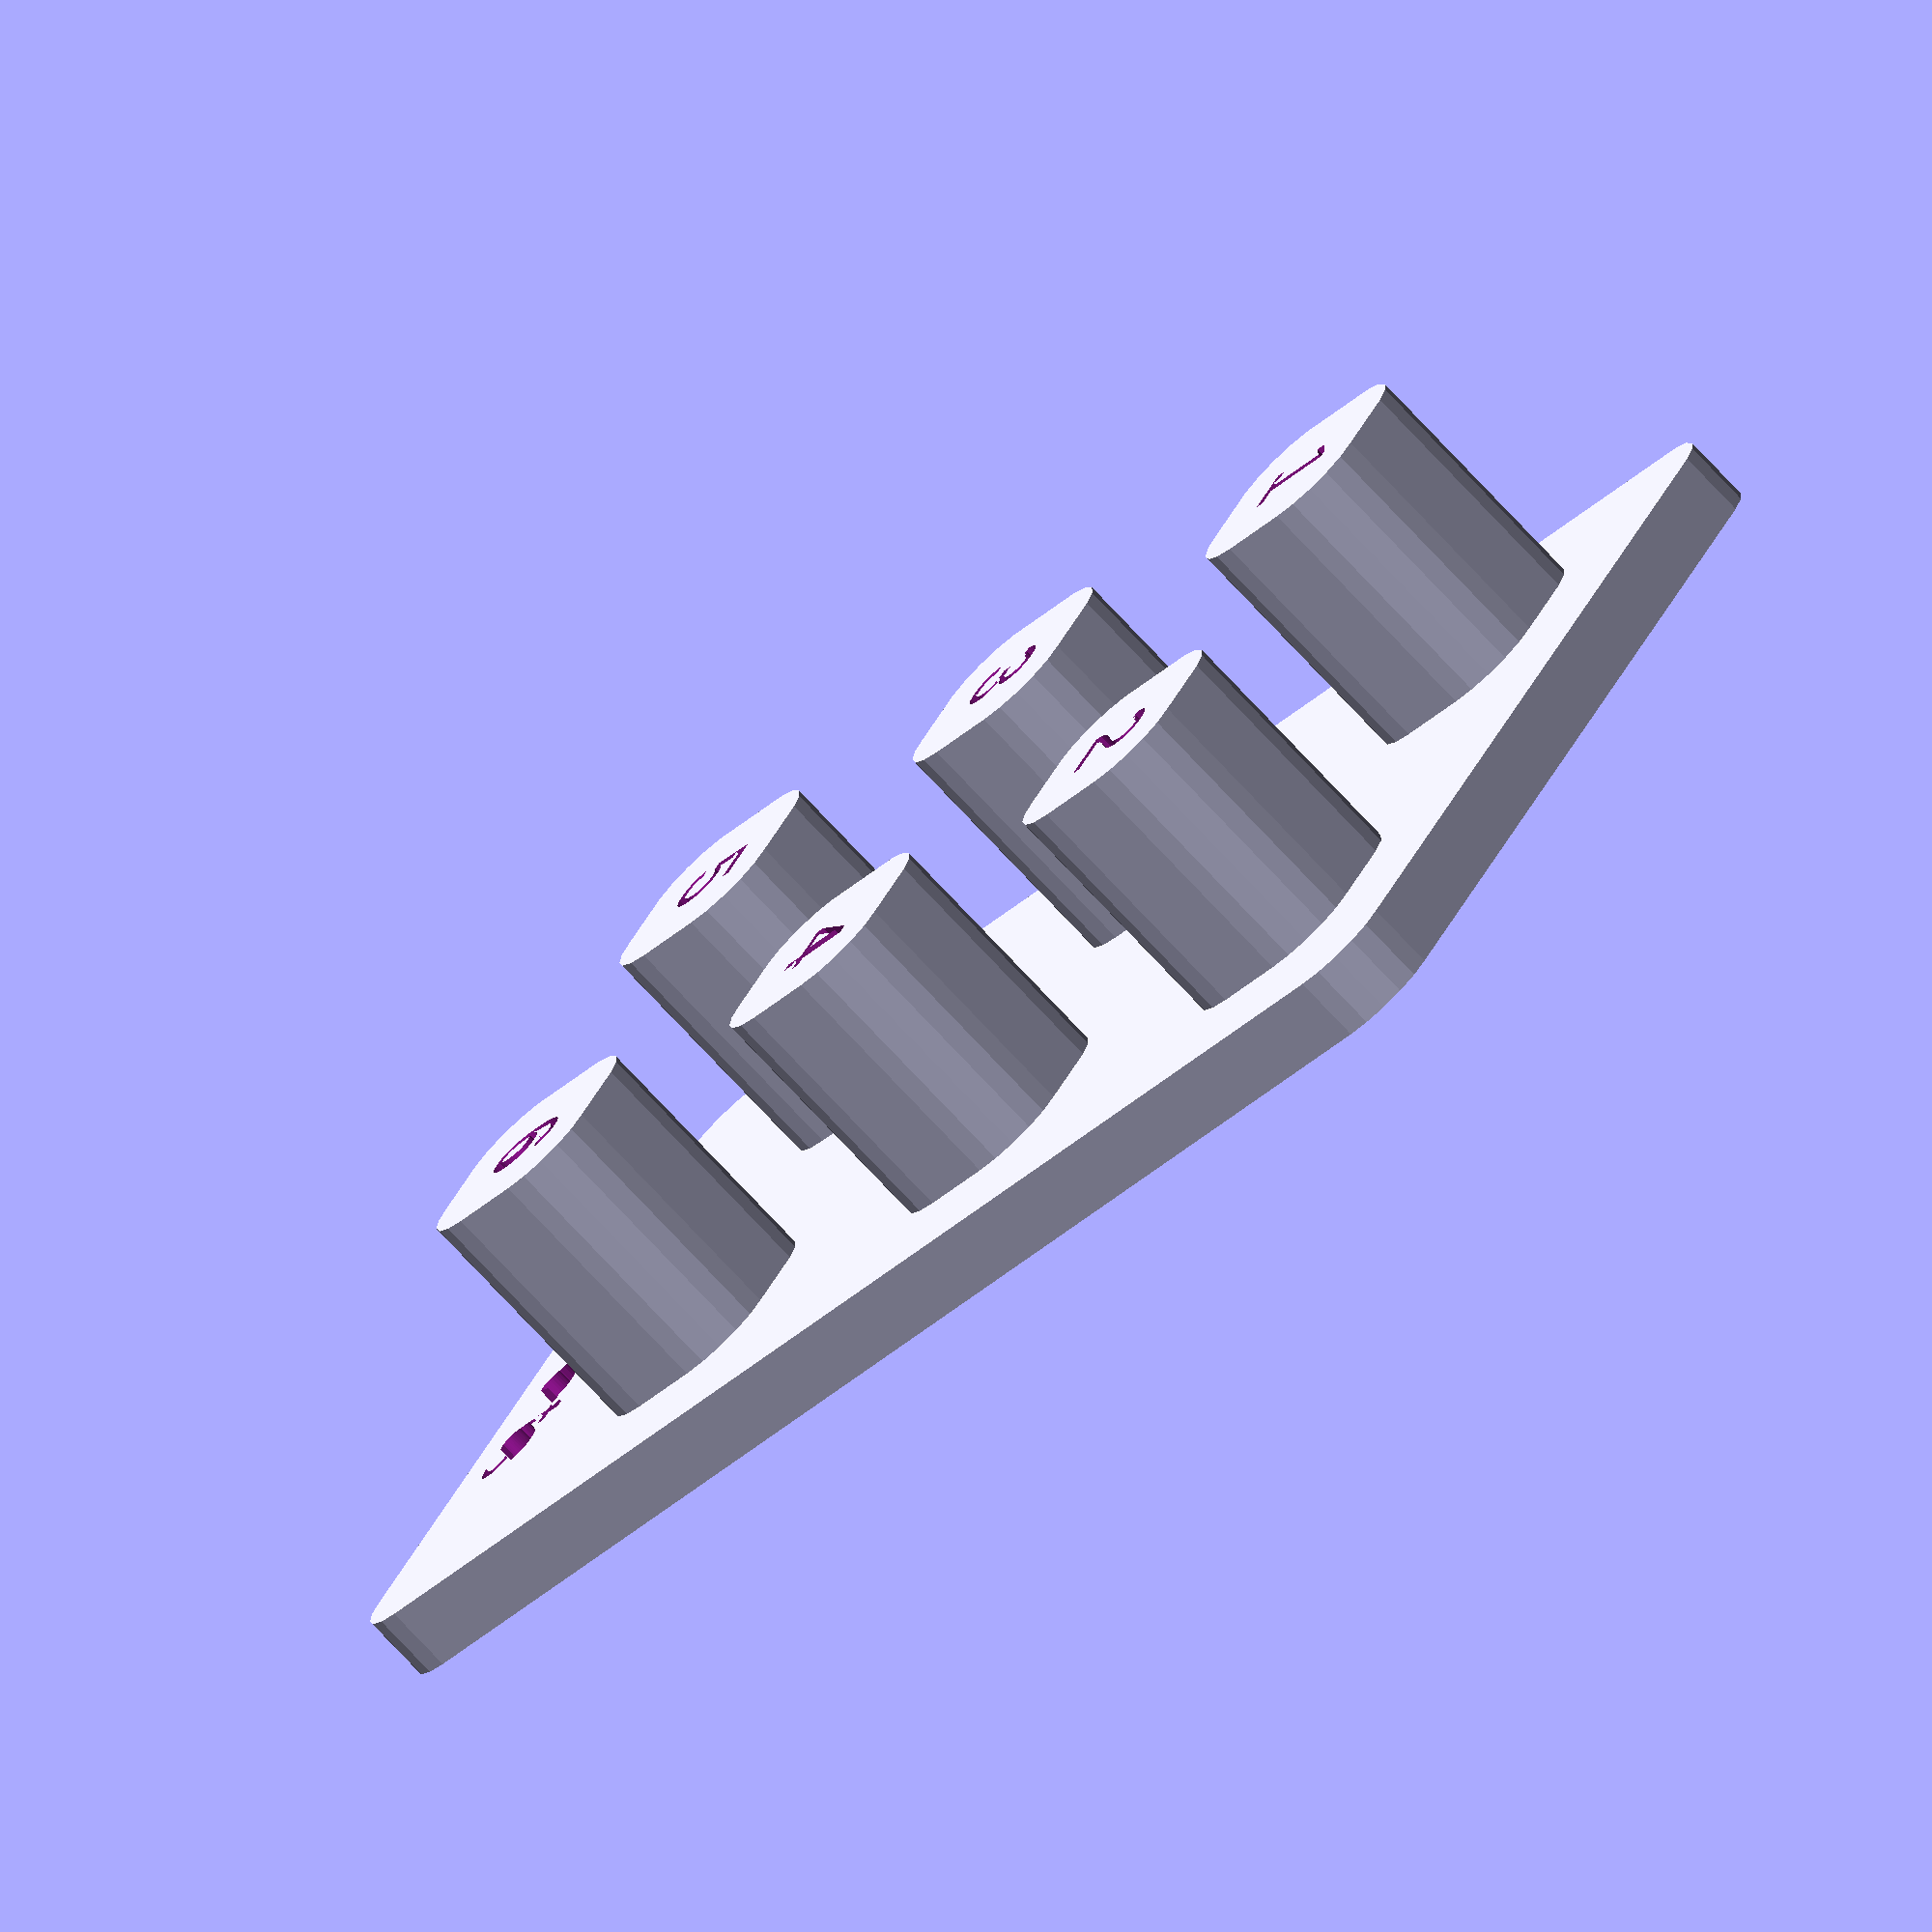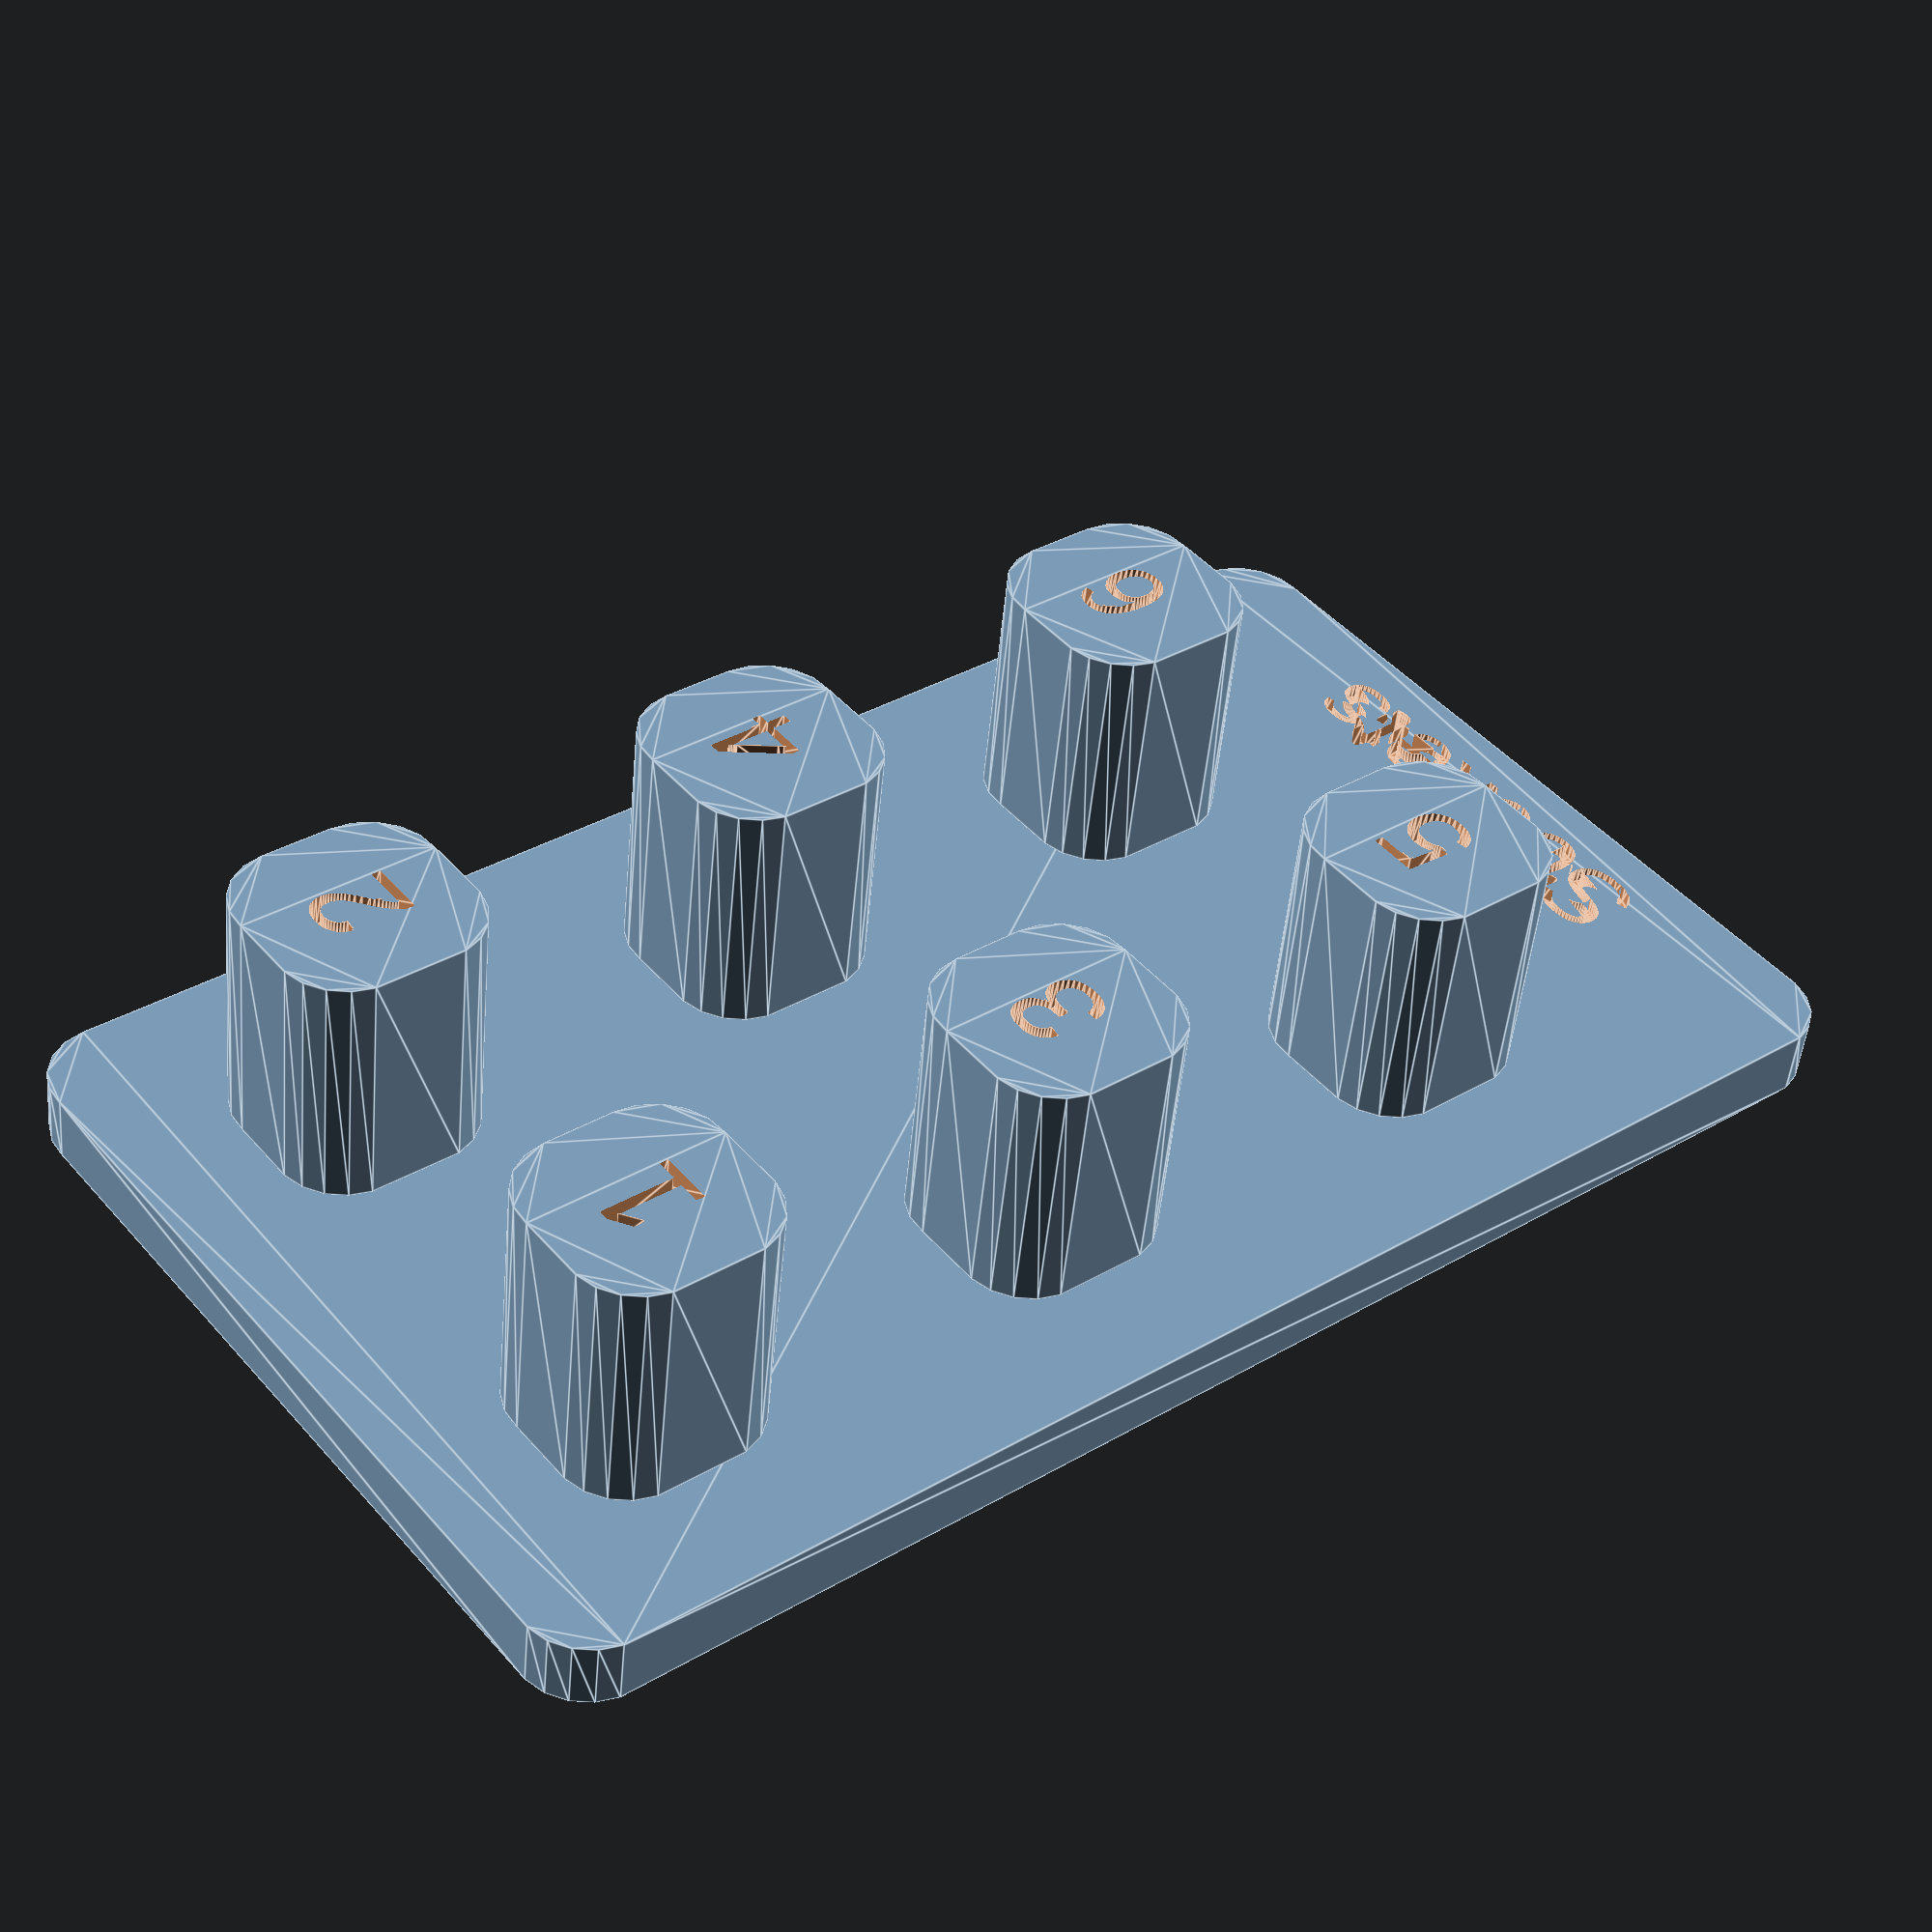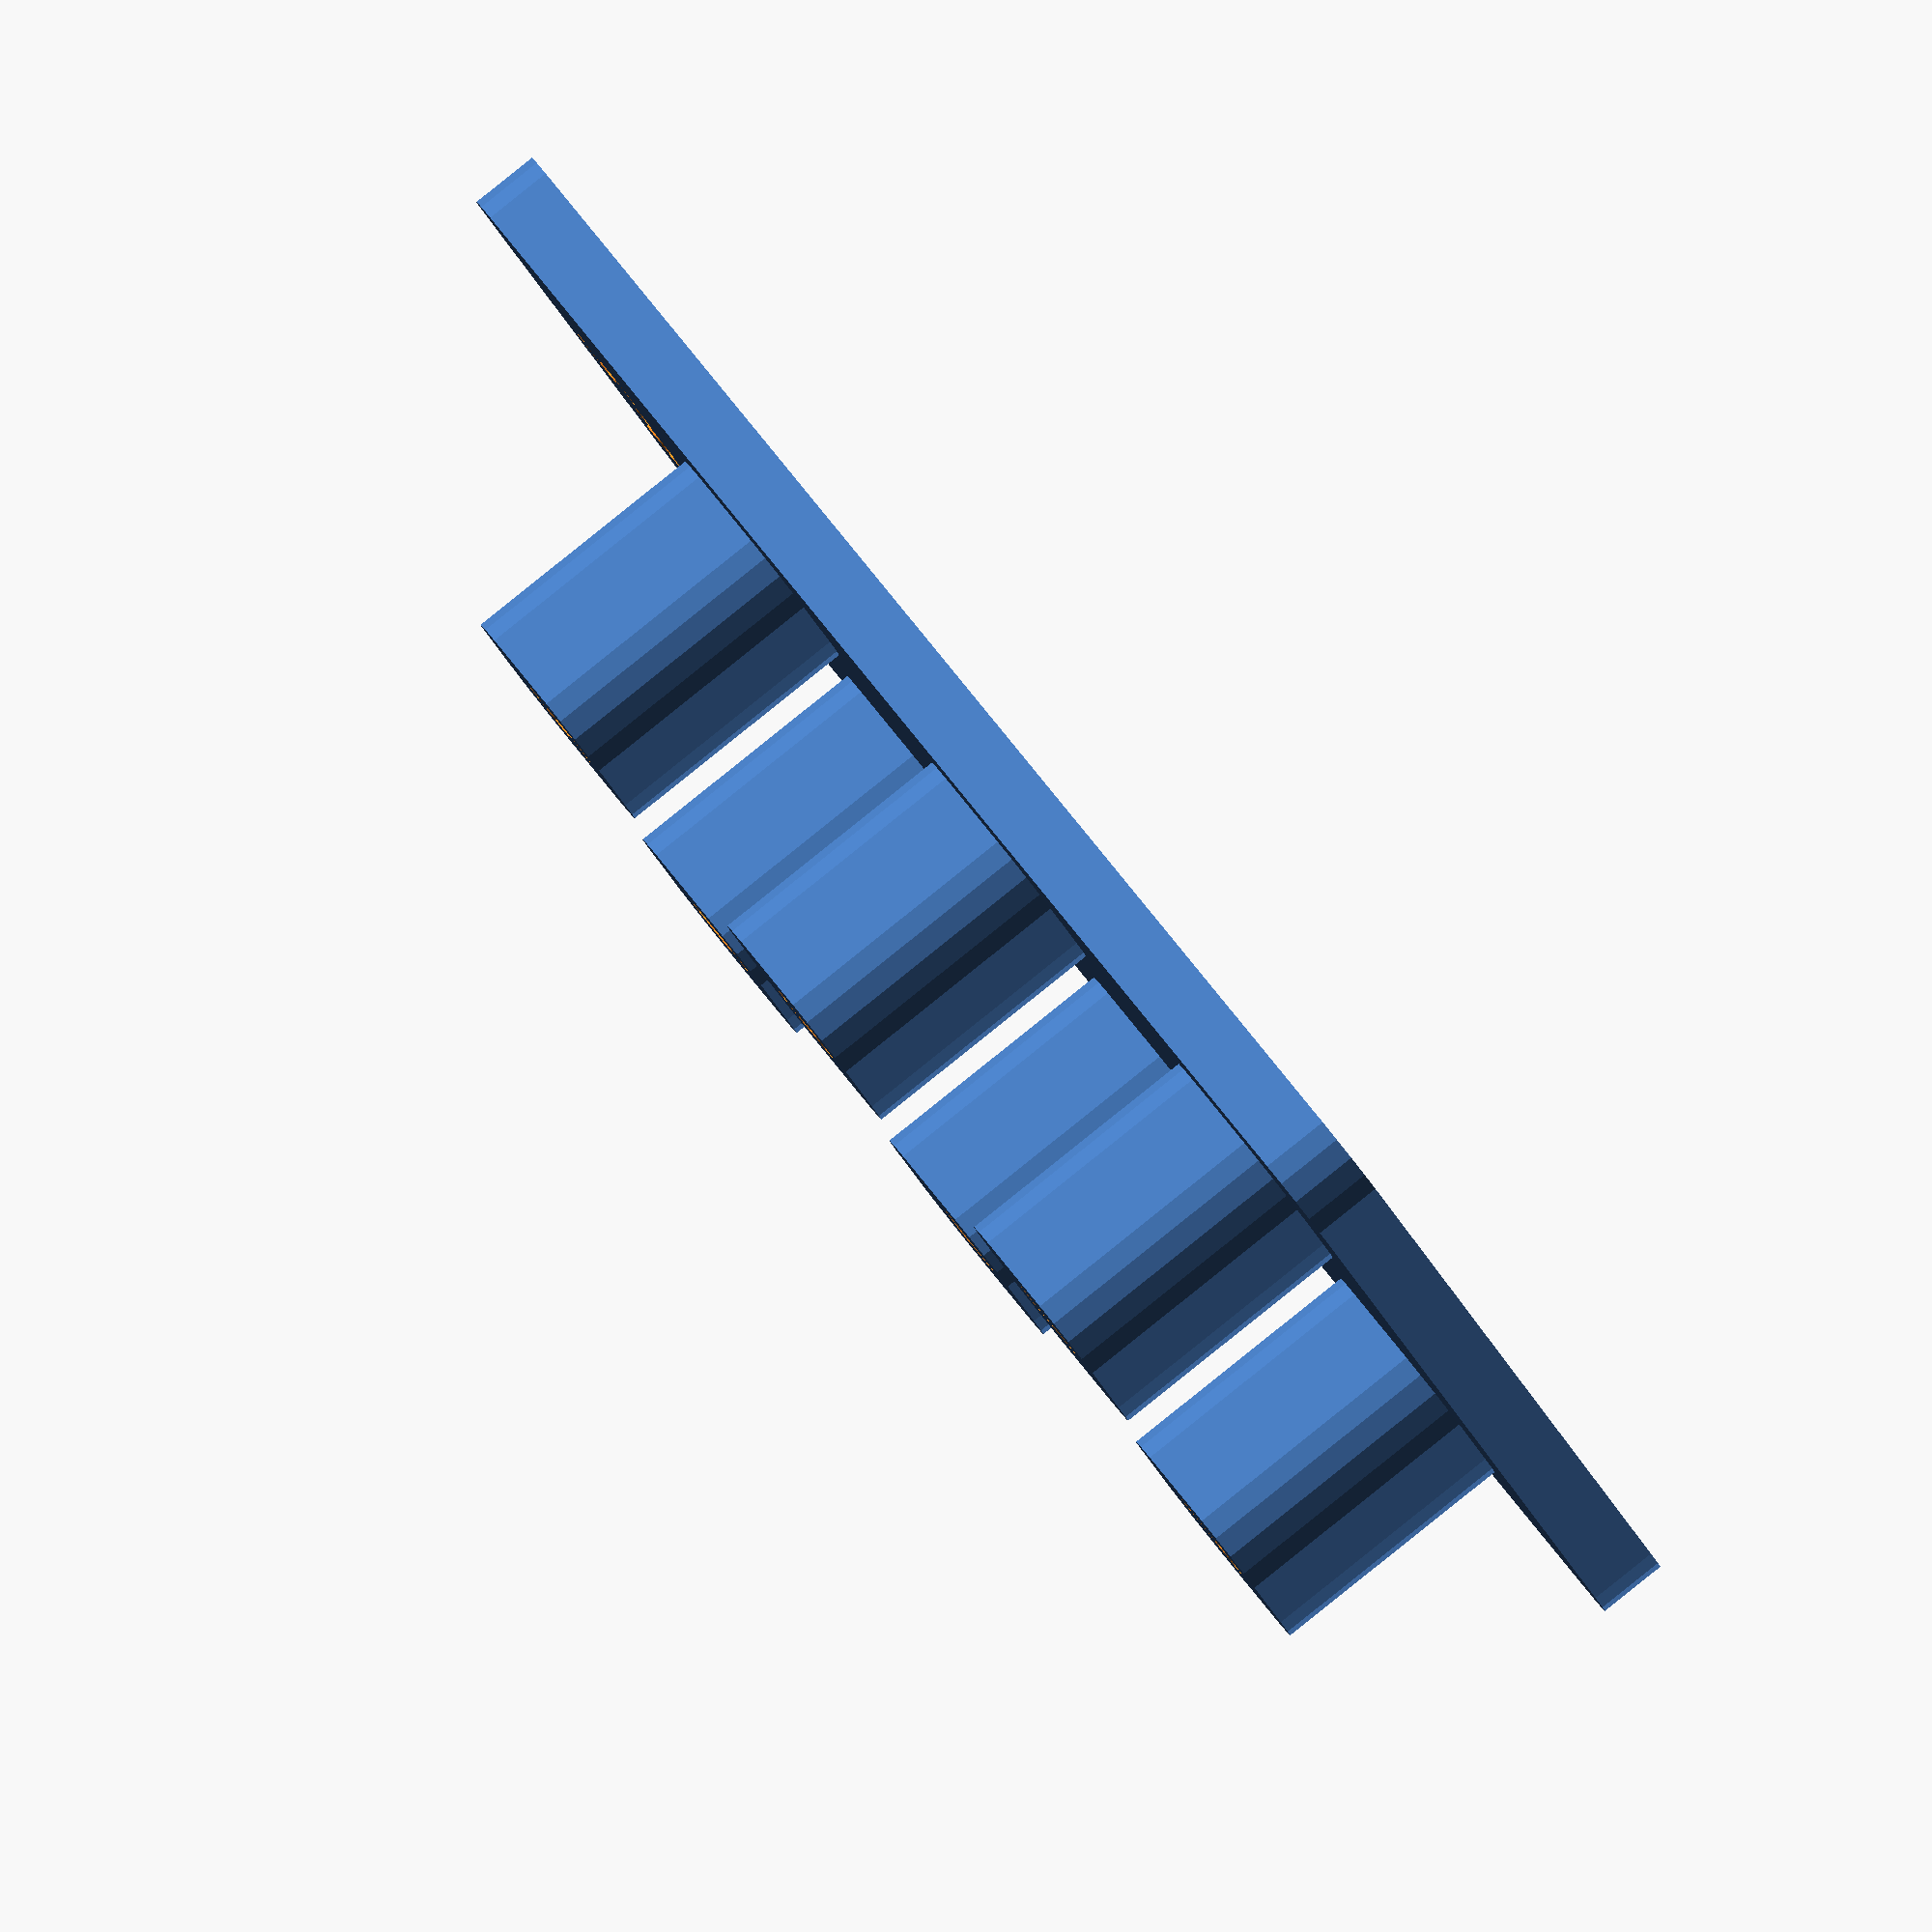
<openscad>
/* [Hidden] */
$fa = 2;
$fs = 1;

/* [Parameters] */
//Drive size
drive_size = 3; // [2:1/4,3:3/8,4:1/2]

//The center to center spacing of recepticles
spacing = 20;
//how many rows of sockets?
rows = 2;
//how many columns of sockets?
cols = 3;
//adjust this up if the sockets fit too tight
clearance = 0.3;
//list the socket labels.  Note: right now the customizer only accepts numbers.  sorry :(
txt = ["1","2","3","4","5","6"];
 
//Add a tab with text label below sockets (empty for no tab).
label_text = "Sockets";

//END PARAMETERS//
/* [Hidden] */

nib_size = drive_size/8*25.4-clearance;
nib_height = 1.2*nib_size;

basethickness = 3;
letter_depth = 1.4;

label_size = 2*4*drive_size/3;

difference() {
  if (label_text != ""){ 
    translate([0,-label_size,0])
    rRect([spacing*(rows),spacing*(cols)+label_size,basethickness],3);
  } else {
    rRect([spacing*(rows),spacing*(cols),basethickness],3);
  }
  translate([spacing*(rows)/2,-4*drive_size/3,basethickness-letter_depth/2])
  linear_extrude(letter_depth+0.1)
  text(label_text,size=4*drive_size/3,font= "Arial:style=Black",valign="center",
            halign="center");
}

for (r = [0.5:1:rows]) {
  for (c = [0.5:1:cols]) {
    difference() {
      translate([r*spacing,c*spacing,basethickness+nib_height/2])
        rRect([nib_size,nib_size,nib_height],drive_size,center = true);
        
        if(txt[round((cols-1-(c-0.5))*rows+ (r-0.5))] != undef)
        {
            translate([r*spacing,c*spacing,basethickness+nib_height-letter_depth])
            linear_extrude(letter_depth+0.1)
            text( str(txt[round((cols-1-(c-0.5))*rows+ (r-0.5))]),size=4*drive_size/3,font=   "Arial:style=Black",valign="center",
                halign="center");
        }
    }
  }
}


// rectangle with radiused cornerrs
// size - [x,y,z]
// r - radius
// center=false - center the object ar origin? (similar to cube)
module rRect(size, r, center = false)
{

  x = size[0];
  y = size[1];
  z = size[2];
  t = center?[-x/2,-y/2,-z/2]:[0,0,0];
  
  translate(t)
  linear_extrude(height=z)
        hull() {
            translate([r, r, 0])
                circle(r=r);
            translate([x-r, (r), 0])
                circle(r=r);
            translate([ r, y-r, 0])
                circle(r=r);
            translate([x-r, y-r, 0])
                circle(r=r);
        };
}


/*
linear_extrude(height=20)
text(str(7));
*/

</openscad>
<views>
elev=255.6 azim=302.0 roll=136.9 proj=o view=wireframe
elev=49.0 azim=231.8 roll=354.7 proj=p view=edges
elev=91.7 azim=236.7 roll=128.6 proj=o view=wireframe
</views>
